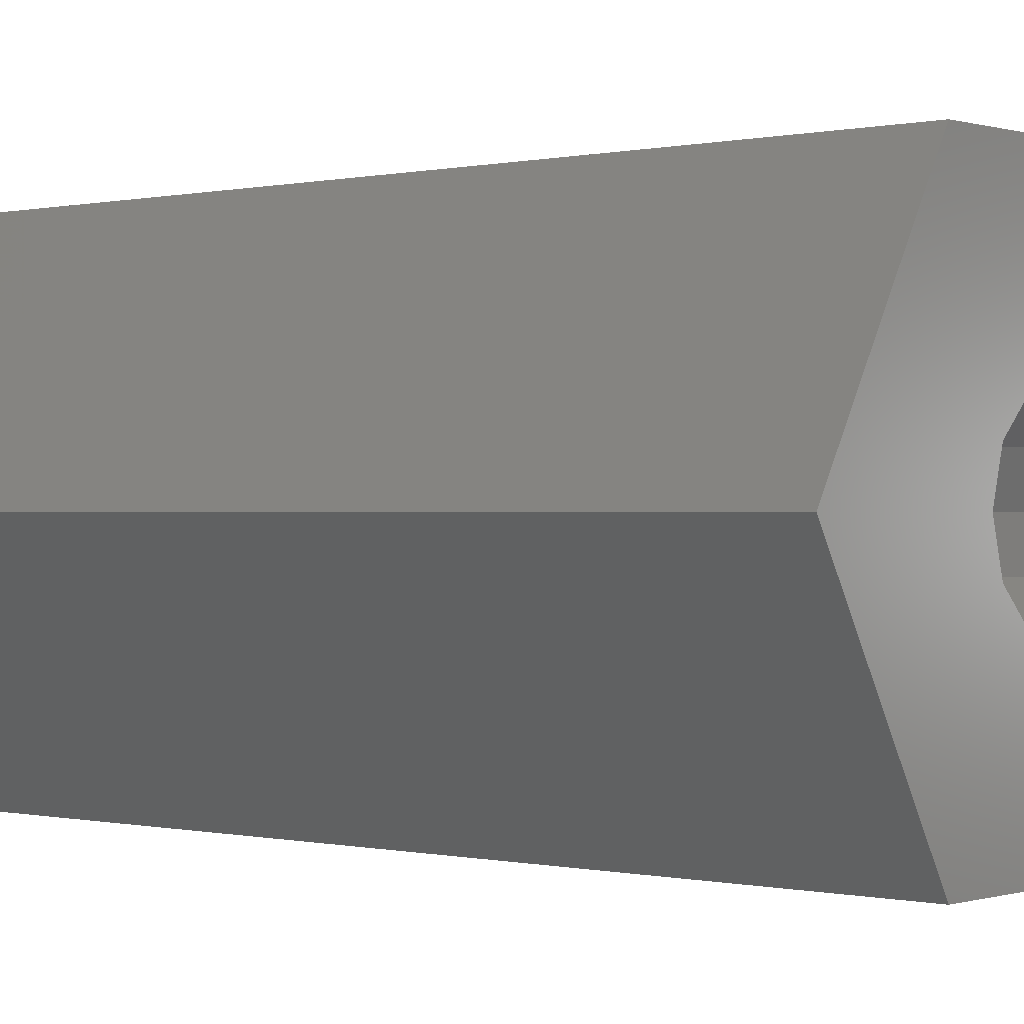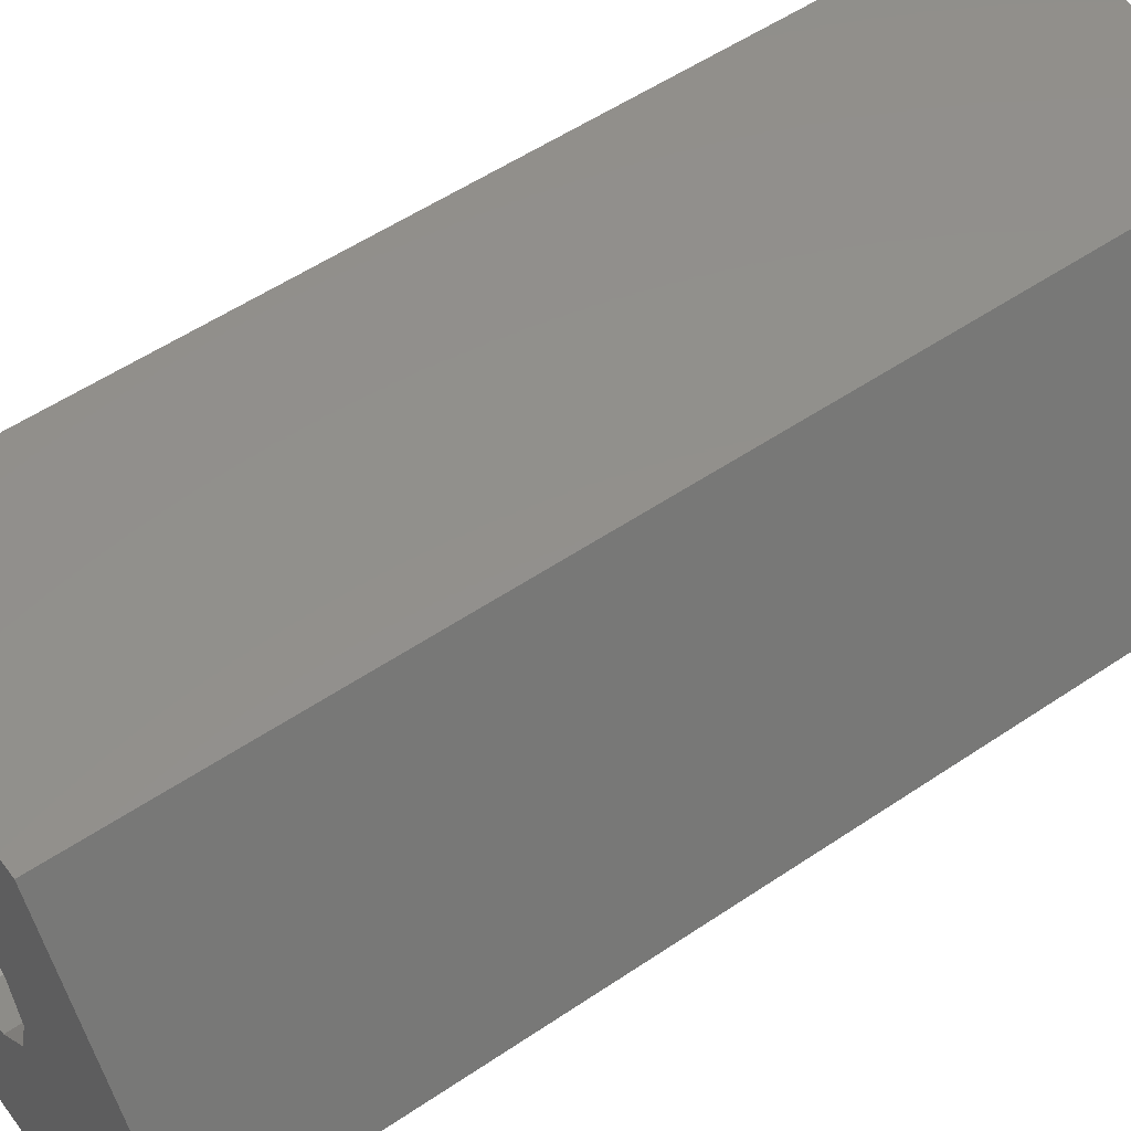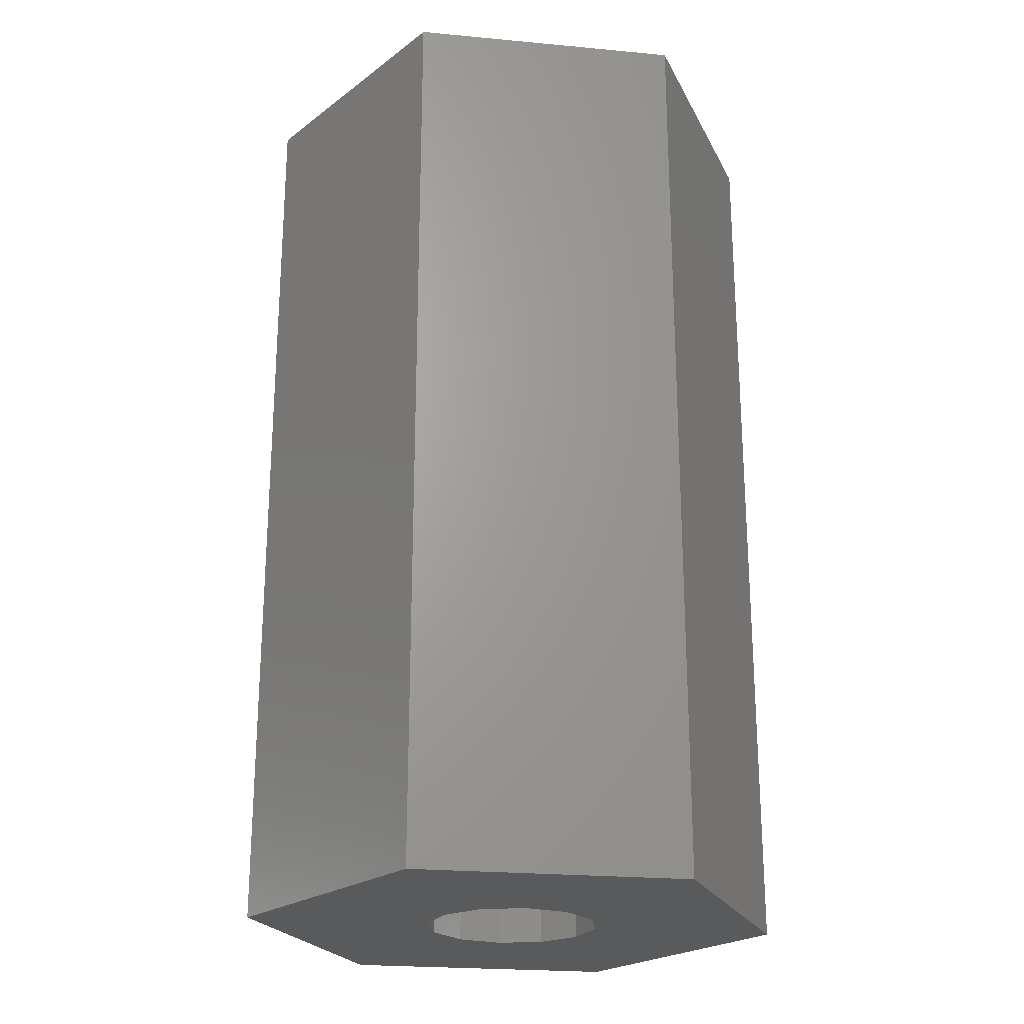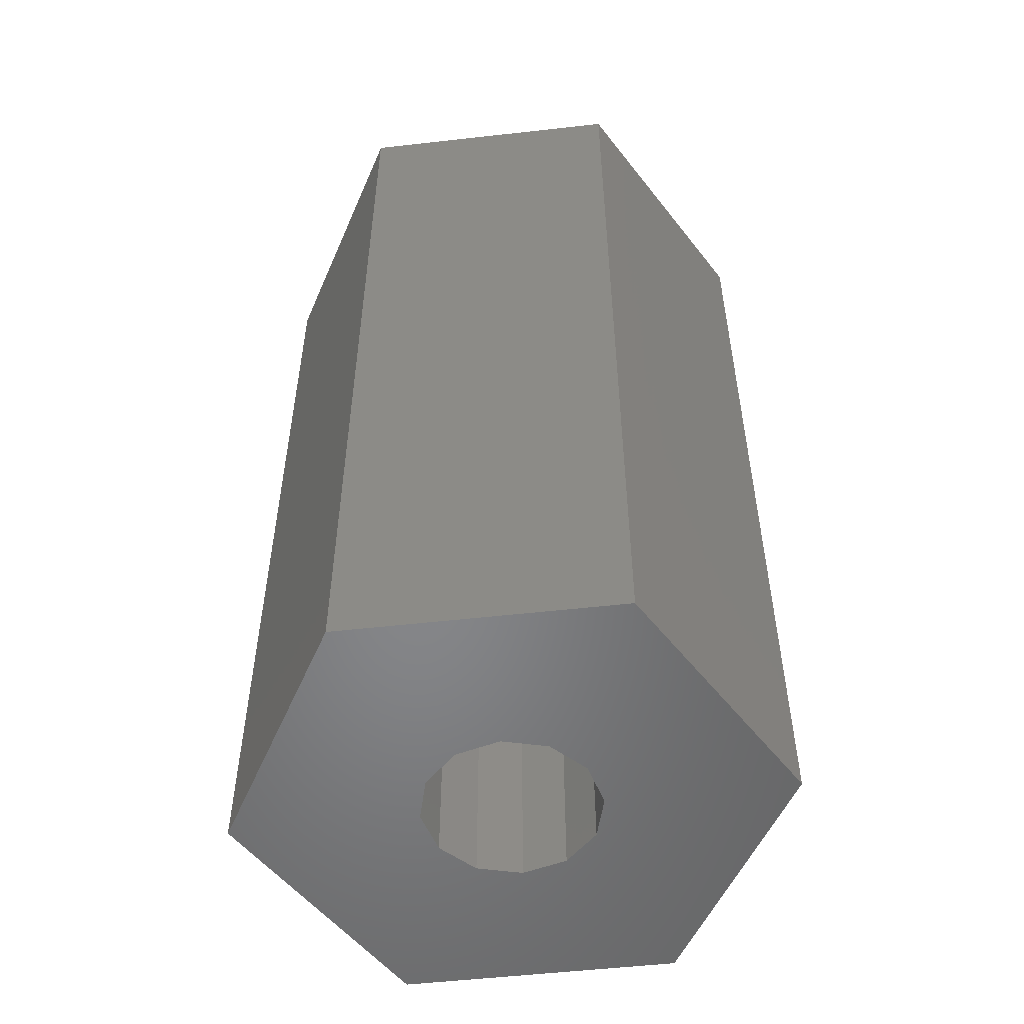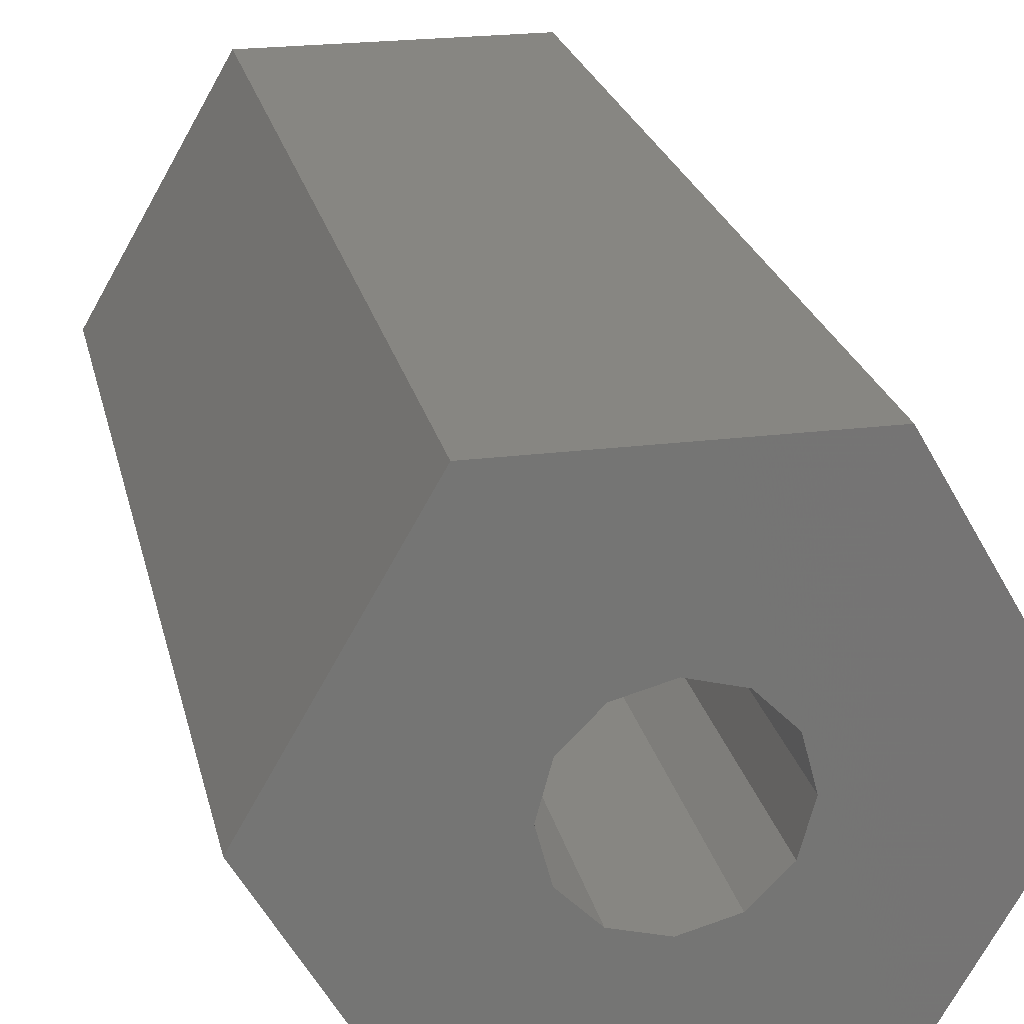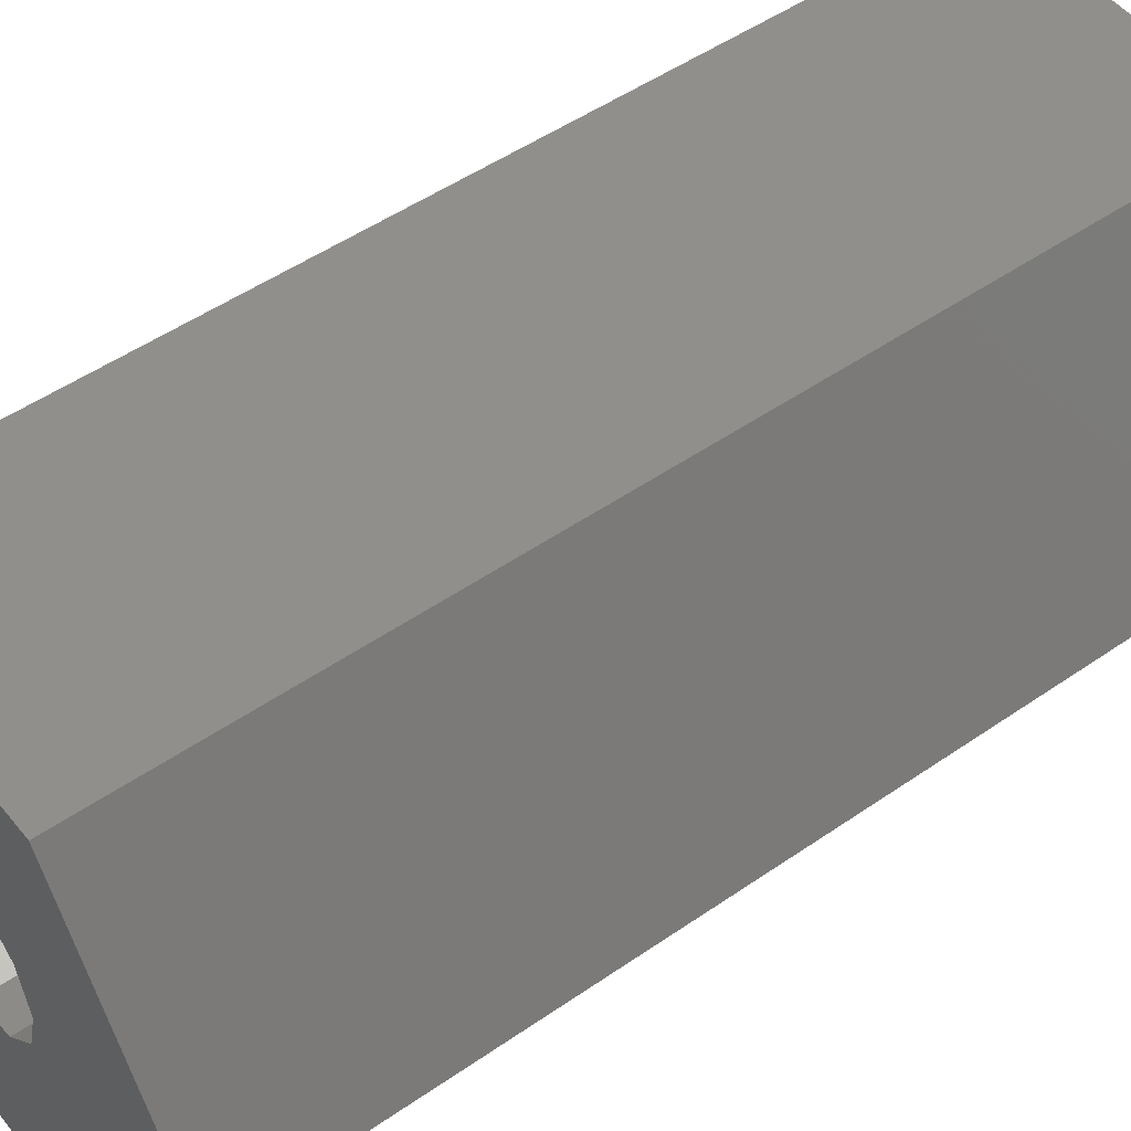
<metadata>
{"format":"stl","ext":"stl","renderer":"f3d","projection":"perspective","resolution":1024,"background":"white","views":[{"elev":-0.0,"azim":-48.9,"up":"+Y"},{"elev":53.7,"azim":-125.9,"up":"+Y"},{"elev":-23.3,"azim":-9.0,"up":"+Z"},{"elev":-53.2,"azim":-53.1,"up":"+Z"},{"elev":22.9,"azim":-12.2,"up":"+Y"},{"elev":49.9,"azim":52.6,"up":"+Y"}]}
</metadata>
<code>
# stl→obj: 36 verts, 72 faces
v -1.75 -3.031 0
v 1.75 -3.031 12
v -1.75 -3.031 12
v 1.75 -3.031 0
v 3.5 0 0
v 3.5 0 12
v 1.75 3.031 0
v -1.75 3.031 12
v 1.75 3.031 12
v -1.75 3.031 0
v -3.5 0 0
v -3.5 0 12
v 0.9743 0.5625 12
v 0.9743 -0.5625 12
v 1.125 0 12
v 0.5625 0.9743 12
v 0 1.125 12
v -0.9743 0.5625 12
v -0.5625 0.9743 12
v 0.5625 -0.9743 12
v 0 -1.125 12
v -0.5625 -0.9743 12
v -0.9743 -0.5625 12
v -1.125 0 12
v 0.9743 -0.5625 0
v 0.9743 0.5625 0
v 1.125 0 0
v 0.5625 -0.9743 0
v 0 -1.125 0
v -0.9743 -0.5625 0
v -0.5625 -0.9743 0
v 0.5625 0.9743 0
v 0 1.125 0
v -0.5625 0.9743 0
v -0.9743 0.5625 0
v -1.125 0 0
f 1 2 3
f 2 1 4
f 2 5 6
f 5 2 4
f 7 8 9
f 8 7 10
f 6 7 9
f 7 6 5
f 11 8 10
f 8 11 12
f 1 12 11
f 12 1 3
f 13 6 9
f 14 6 15
f 6 13 15
f 9 16 13
f 9 17 16
f 8 17 9
f 12 18 8
f 19 8 18
f 17 8 19
f 6 14 2
f 20 2 14
f 21 2 20
f 3 21 22
f 21 3 2
f 23 3 22
f 12 23 24
f 18 12 24
f 23 12 3
f 25 5 4
f 26 5 27
f 5 25 27
f 4 28 25
f 4 29 28
f 1 29 4
f 11 30 1
f 31 1 30
f 29 1 31
f 5 26 7
f 32 7 26
f 33 7 32
f 10 33 34
f 33 10 7
f 35 10 34
f 11 35 36
f 30 11 36
f 35 11 10
f 26 16 32
f 16 26 13
f 27 13 26
f 13 27 15
f 33 16 17
f 16 33 32
f 23 36 24
f 36 23 30
f 25 15 27
f 15 25 14
f 34 17 19
f 17 34 33
f 28 21 20
f 21 28 29
f 24 35 18
f 35 24 36
f 18 34 19
f 34 18 35
f 28 14 25
f 14 28 20
f 29 22 21
f 22 29 31
f 22 30 23
f 30 22 31

</code>
